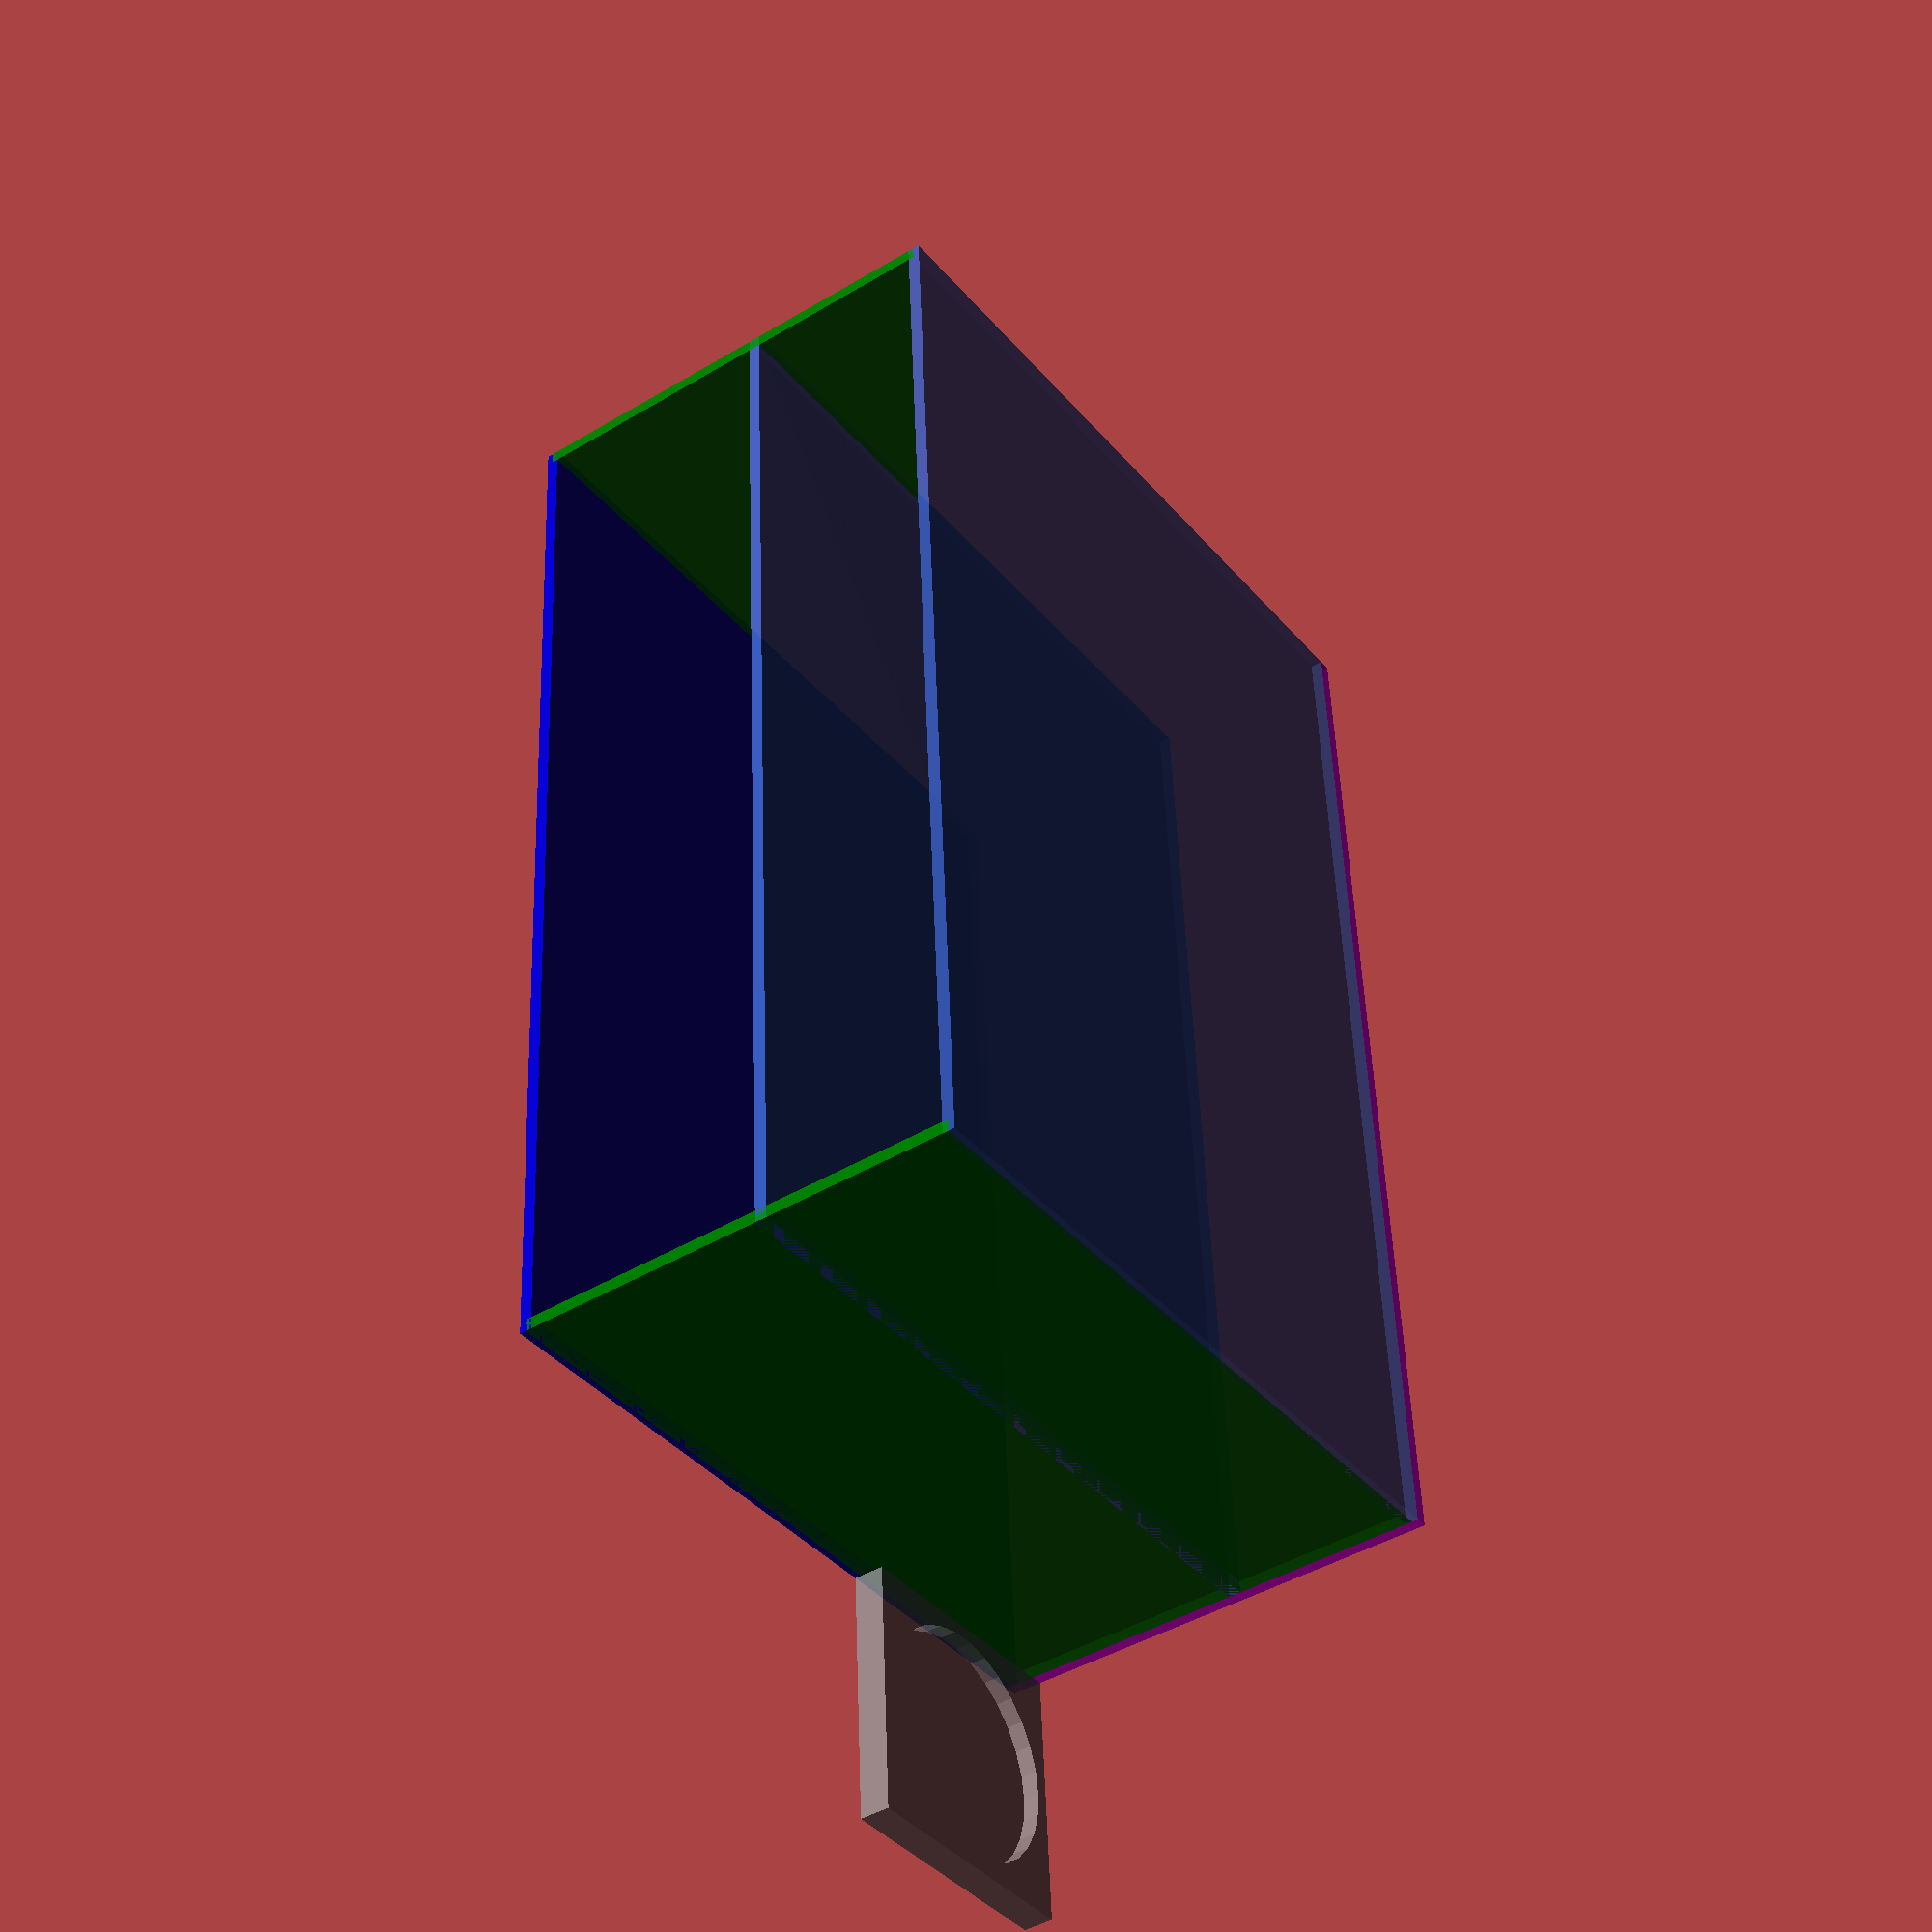
<openscad>
drzak_na_fixy();

module drzak_na_fixy() {
color ("Blue", alpha=0.8) translate([0,0,0]) rotate([0,0,0]) cube(size=[60,90,1], center=true); //zada
color ("RoyalBlue", alpha=0.7) translate([0,0,-21]) rotate([0,0,0]) cube(size=[60,90,1], center=true); //prepazka
color ("RoyalBlue", alpha=0.6) translate([0,0,-37]) rotate([0,0,0]) cube(size=[60,90,1], center=true); //predni strana
color ("Green", alpha=0.8) translate([0,-44.5,-37/2]) rotate([0,0,0]) cube(size=[60,1,37], center=true); //L bok
color ("Green", alpha=0.8) translate([0,44.5,-37/2]) rotate([0,0,0]) cube(size=[60,1,37], center=true); //P bok
color ("Magenta", alpha=0.8) translate([-30.5,0,-37/2]) rotate([0,0,0]) cube(size=[1,90,38], center=true); //dno

color ("Gray", alpha=0.8) translate([-30+9.5,-44.5-11,-0.75]) difference(){
    cube(size=[21,21,2.5], center=true);
    translate ([0,0,-1.4]) cylinder(h=3, r=9.5, center=true);
    } //L magnet
color ("Gray", alpha=0.8) translate([-30+9.5,44.5+11,-0.75]) difference(){
    cube(size=[21,21,2.5], center=true);
    translate ([0,0,-1.4]) cylinder(h=3, r=9.5, center=true);
    } //R magnet
}
</openscad>
<views>
elev=223.2 azim=183.3 roll=54.4 proj=p view=wireframe
</views>
